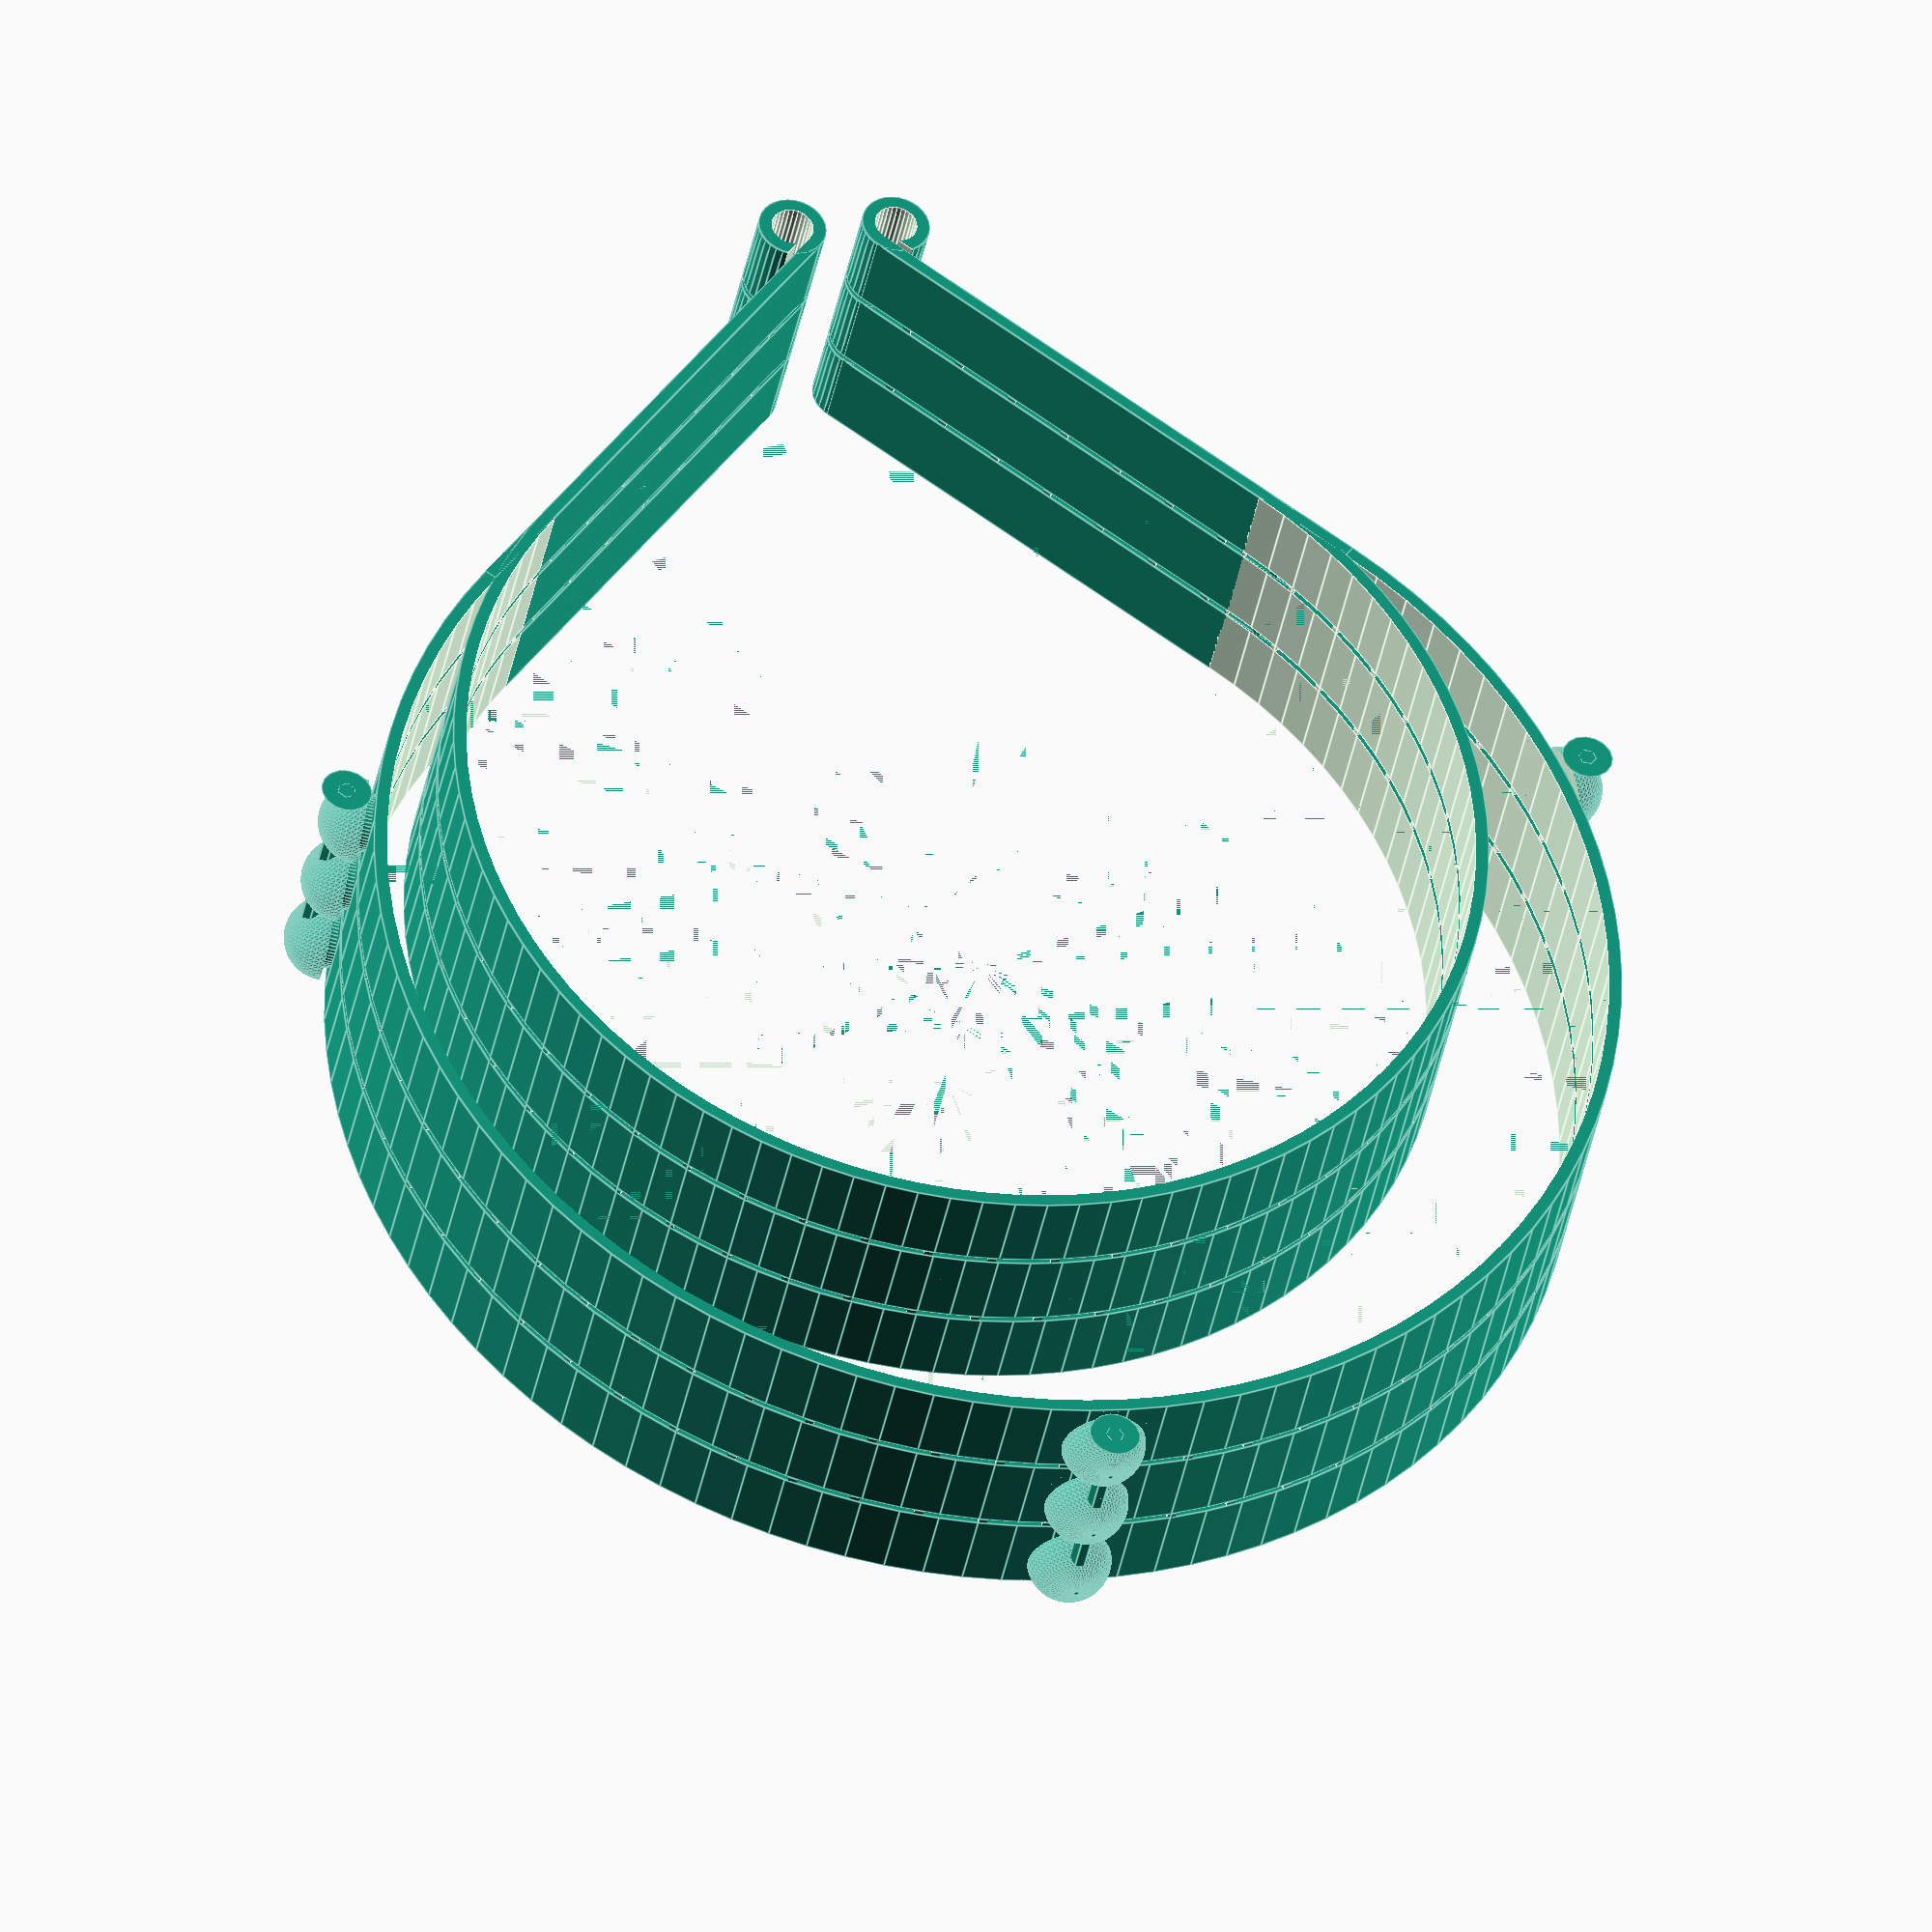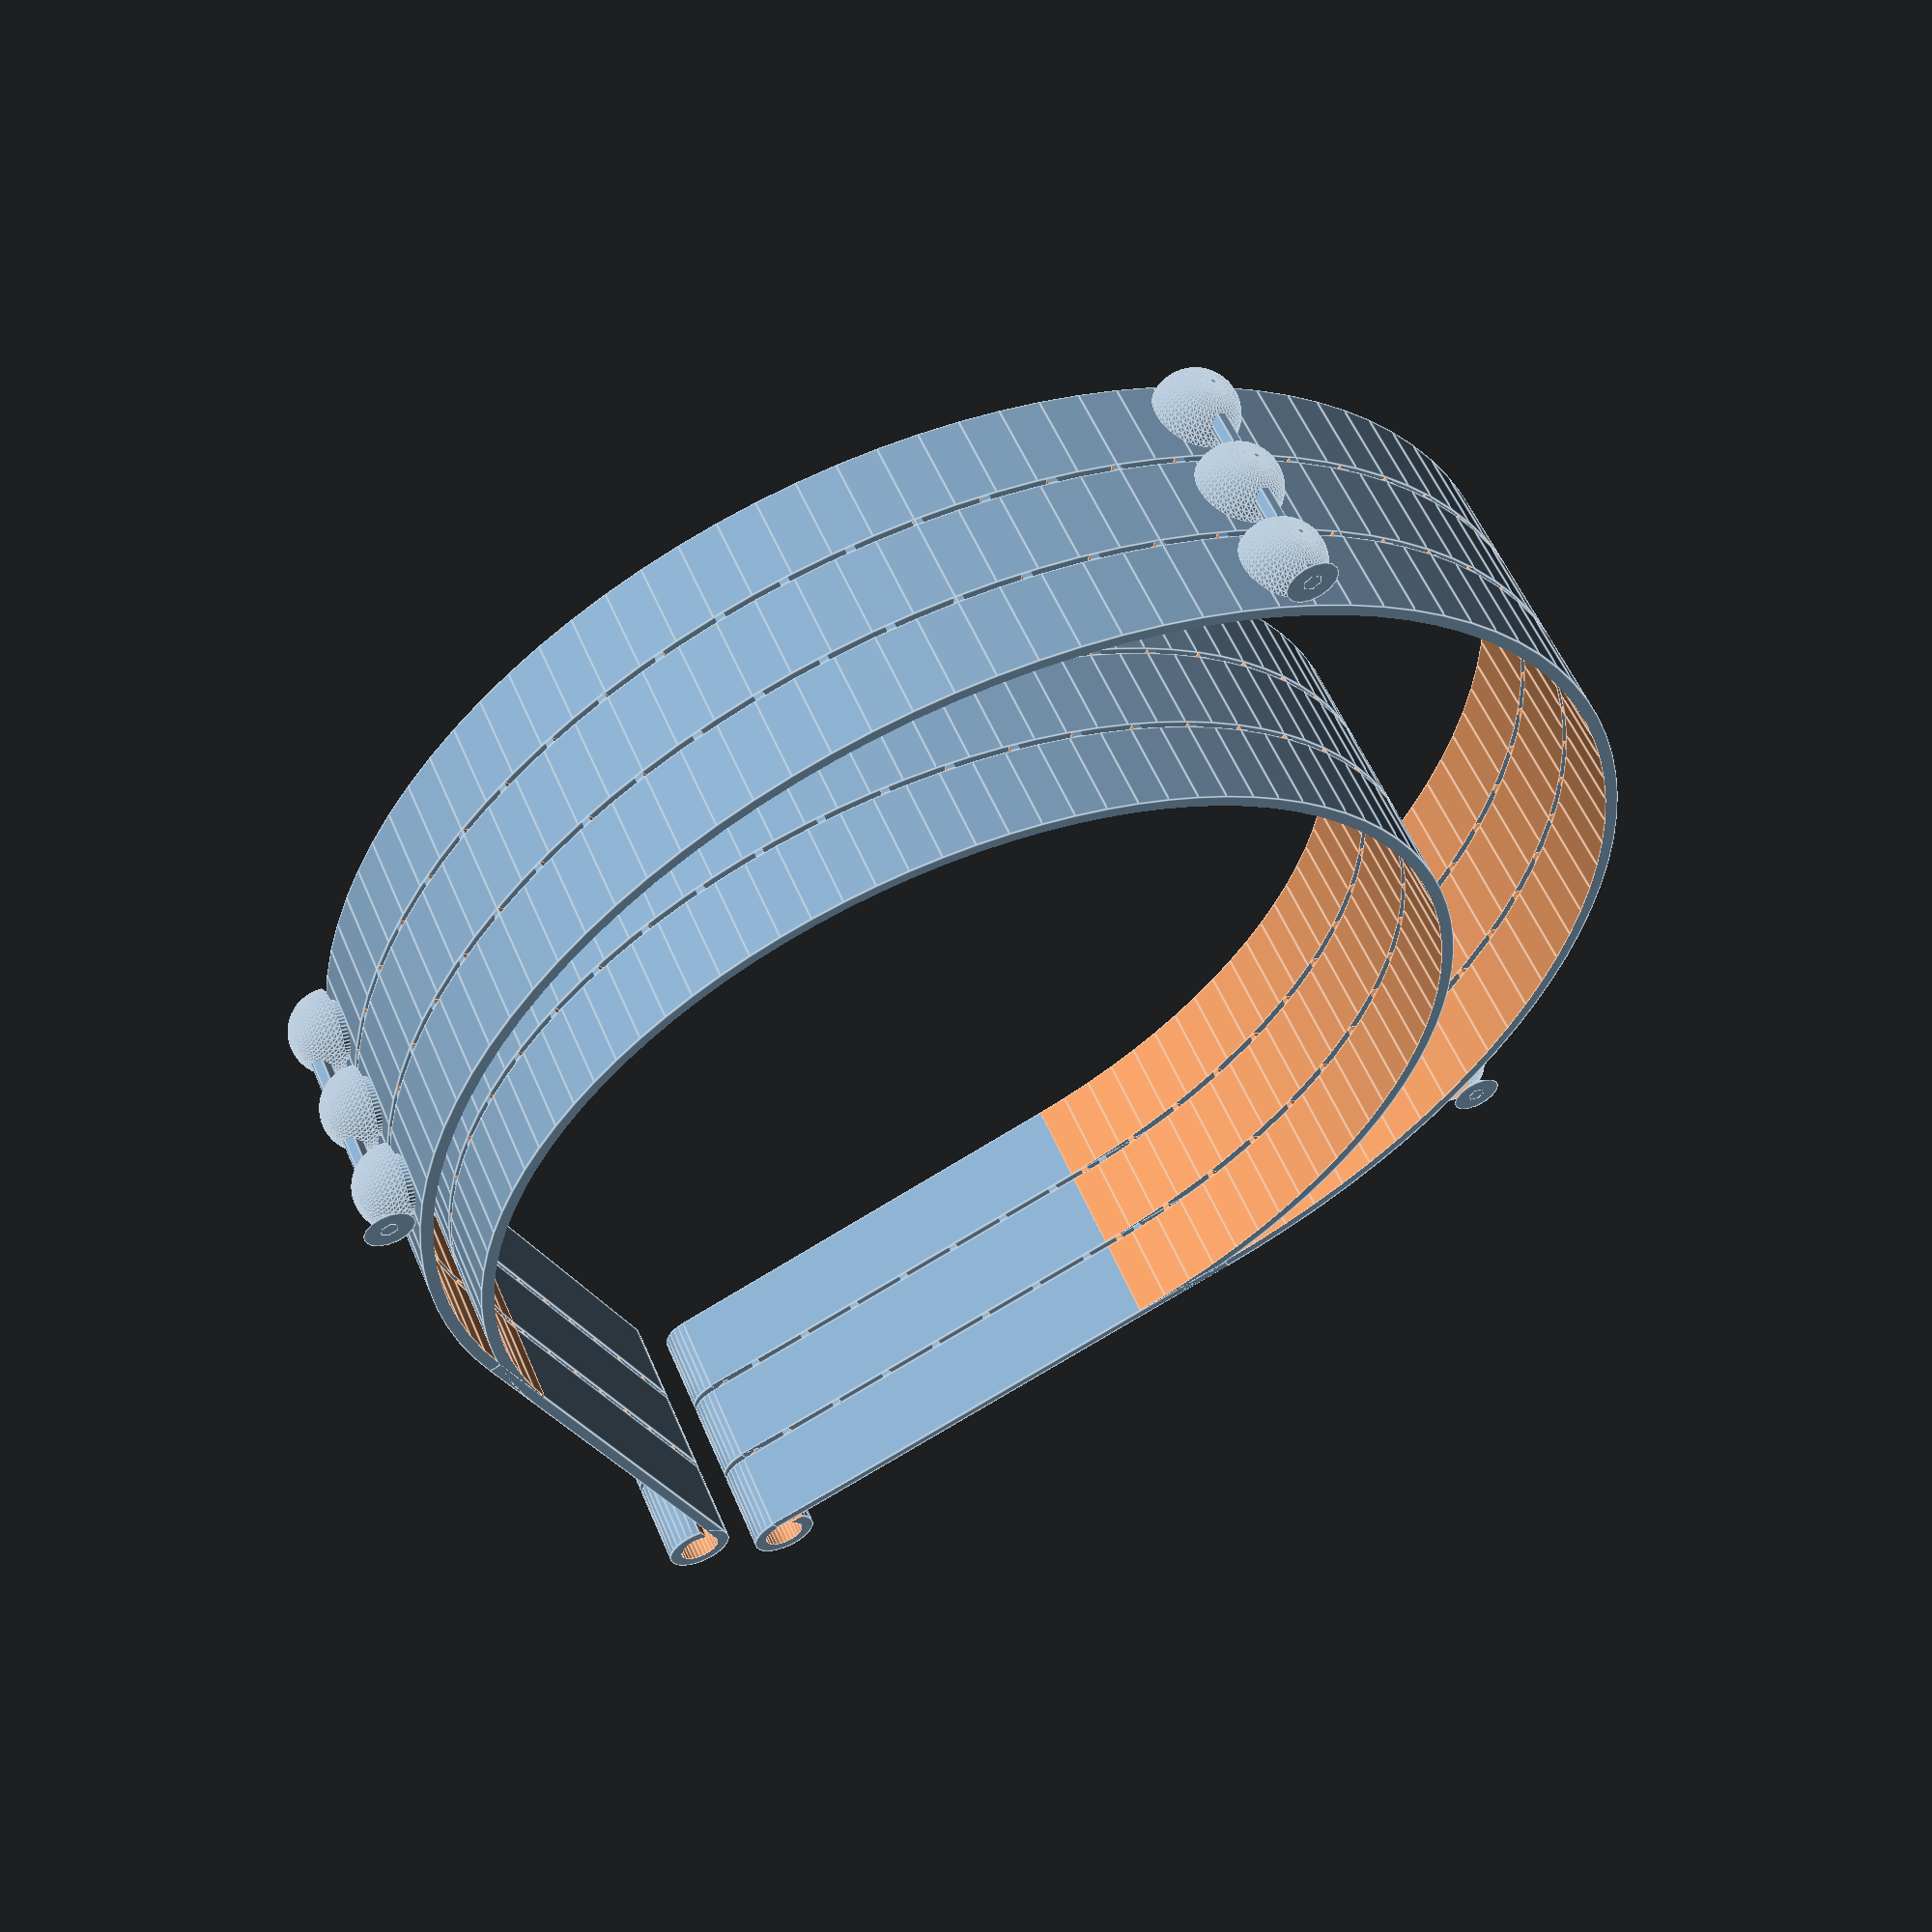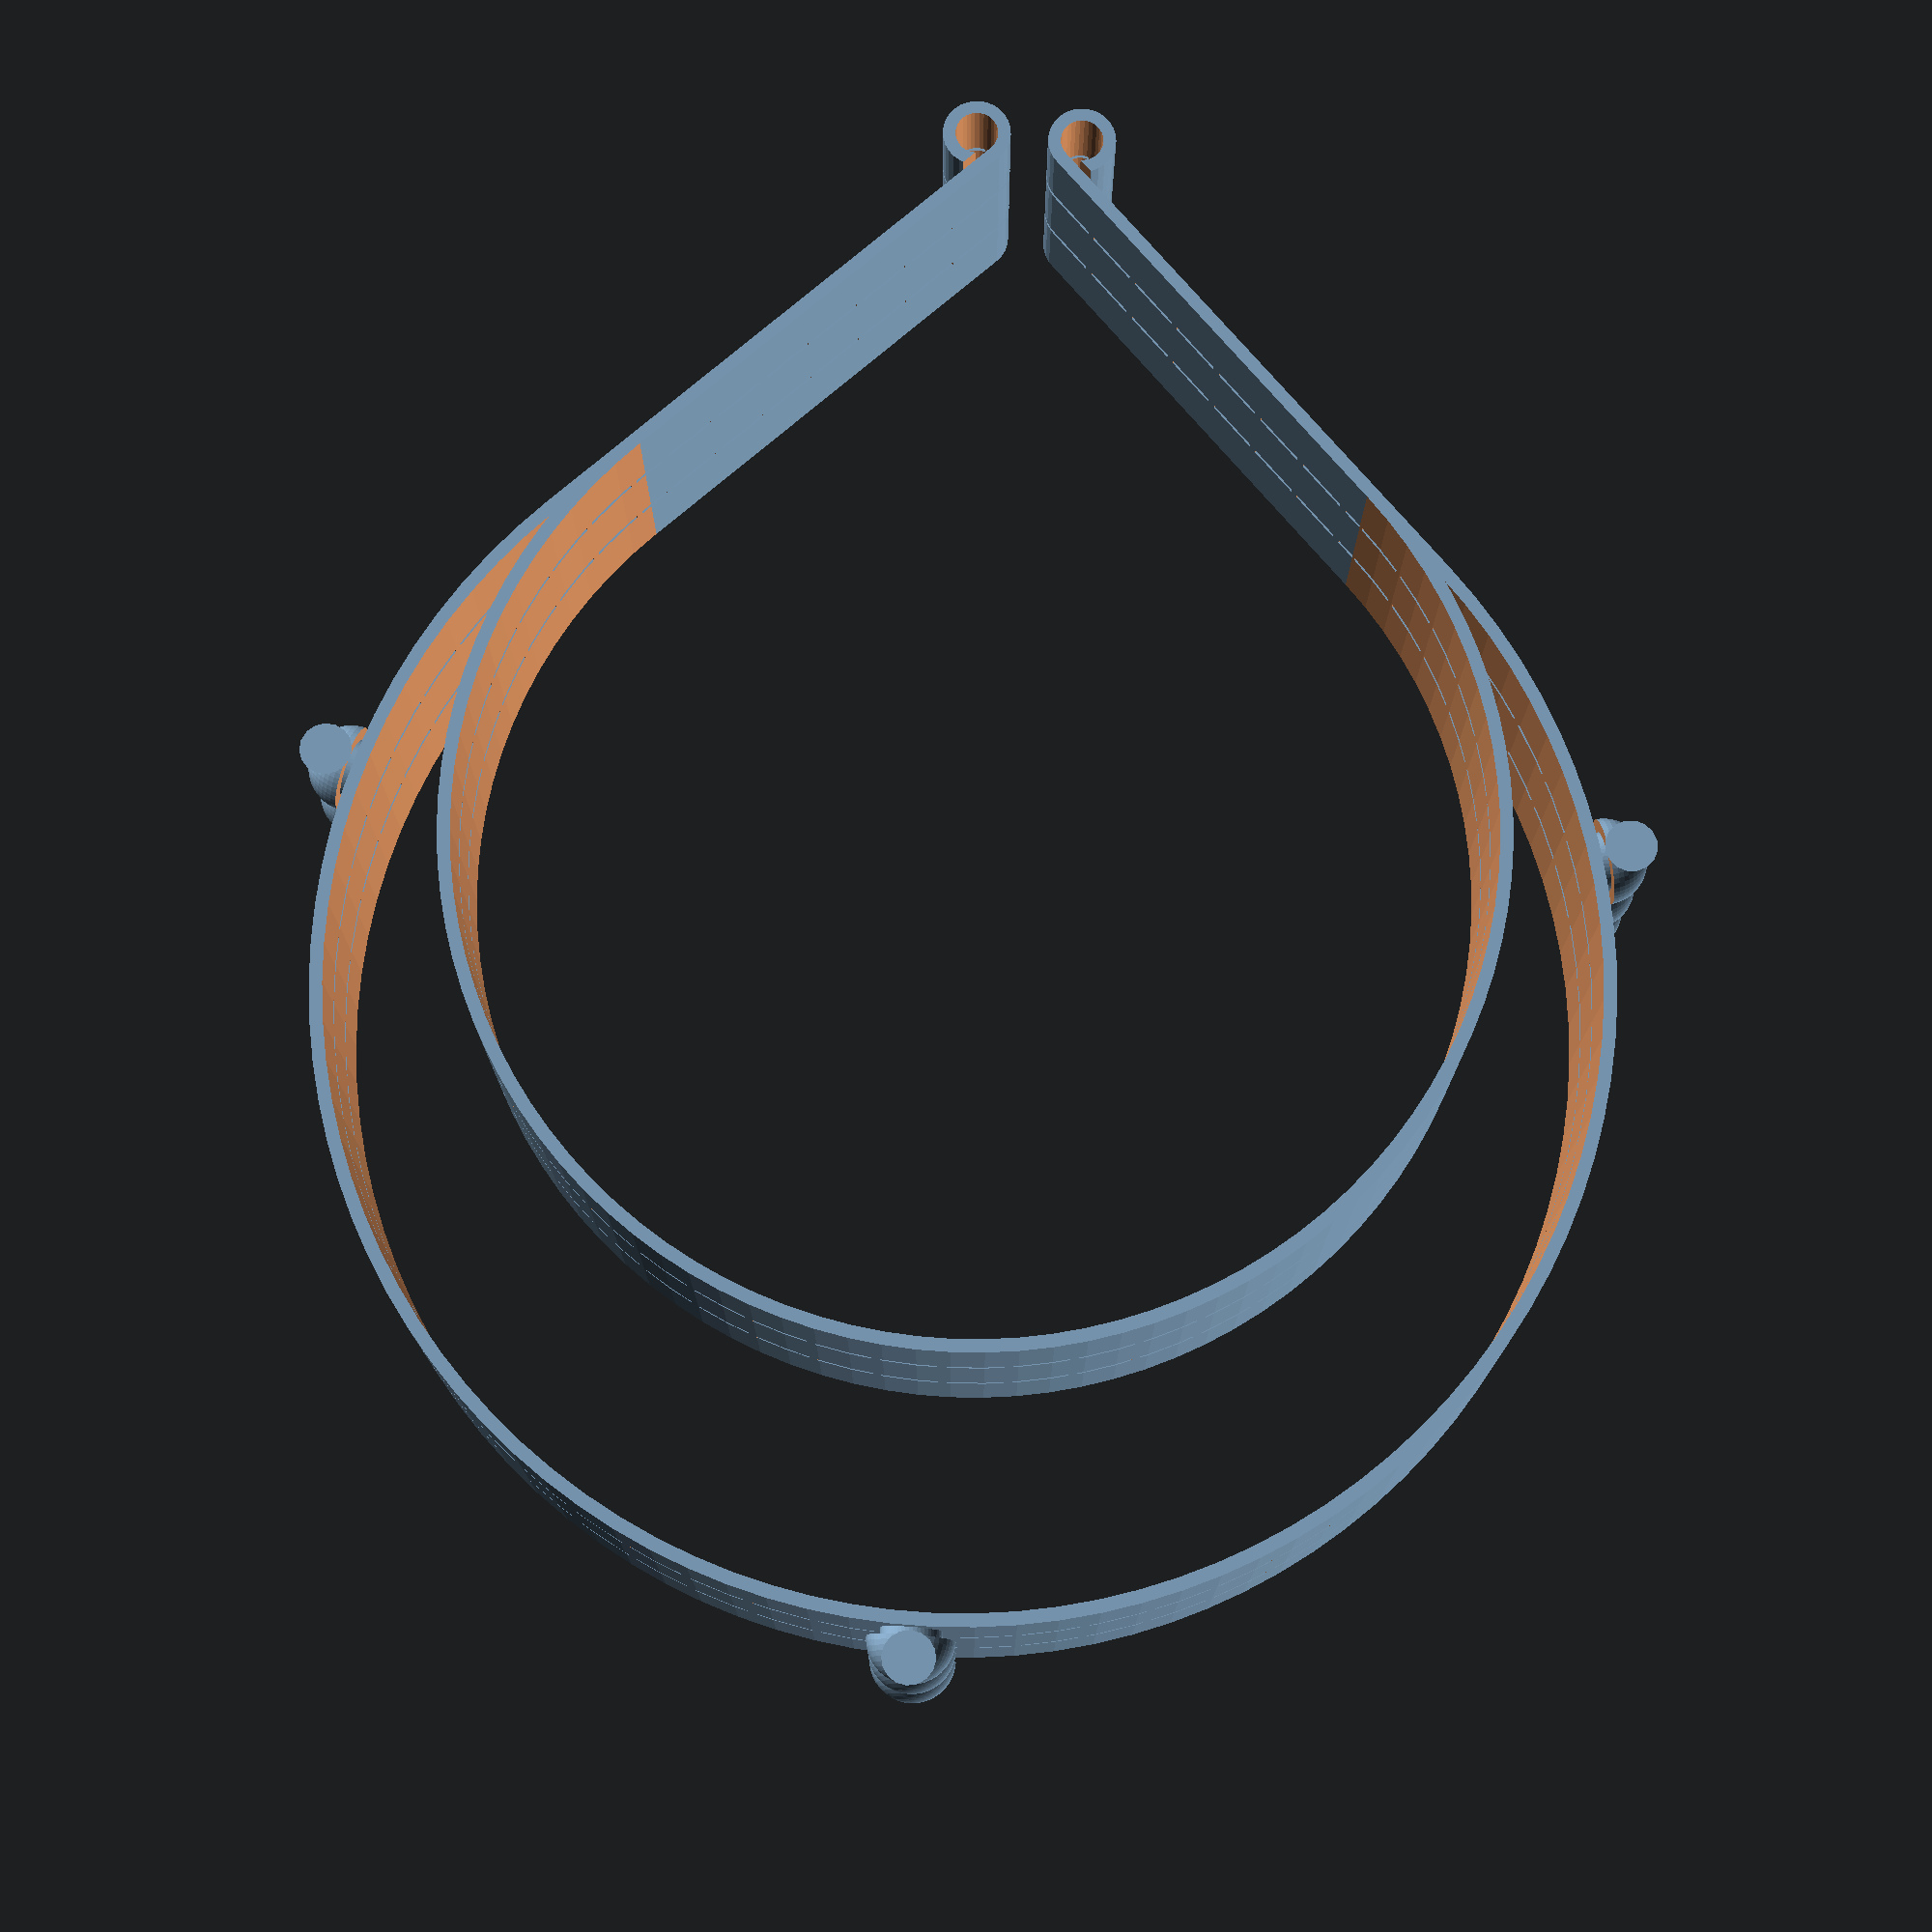
<openscad>
/*
    FILE   : modification.scad
    
    AUTHOR : Nicolas H.-P. De Coster (Vigon) <ndcoster@meteo.be>
    
    DATE   : 2020-03-20
    
    LICENSE : Creative Commons Attribution-NonCommercial-ShareAlike 3.0 Unported [CC BY-NC-SA 3.0](https://creativecommons.org/licenses/by-nc-sa/3.0/).
    
    CONTRIBUTORS : 
     - Adrien Centonze (Adricen) <adrien.centonze@love-open-design.com> : scad support for pins
     - Pierre Hilson (zorlgups) <zorglups.mailing@gmail.com> : Hooks closure parameters avoid the elastic band to come out so easily
     - Frédéric Larochelle (Collaboration3D) <admin@collaboration3d.ca> : User interface customization and 4.25" North American hole spacing
     
    VERSION NOTES:
        - 3.5 : 2020-04-02 Collaboration3D contribution : customization of the user interface, remove the hexagonal holes for faster print time, 4.25" North American hole spacing and update default settings
        - 3.4 : corrected position/dimensions for Zorglups contribution
        - 3.3 : Zorglups contribution : Enhanced hook fence generation to avoid hook weakness + dash correction where arches meet
        - 3.2 : Adricen contribution : adding support for pins in scad (sup_adri parameter)
        - 3.1 : (printing) layer height as main parameter for stacked distance and piece height automatic rounding (better slicing/printing results with thick layers)
        - 3.0 : 2020-03-25 : automatic calculation no matter the number of pins, placing them properly on circle or temple depending on fix_dist parameter
        - 2.3 : corrected bug : proper hook support
        - 2.1 : corrected bug : no more parity issue with dash line
        - 2.0 : stackable version, automatically calculated dashet support
        - 1.1 : lowered pins (limiting support)
        - 1.0 : added central pin (was avoided previously because more complex punch in transaprent foil but asked explicitely by St Pierre Hospital, thus added)
        - 0.2 : adapted pins size and position
        - 0.1 : second draft : added pins for foil clipping
        - 0.0 : first draft : clipping system
//*/

//Customizer

//Nombre de visière à imprimer une par dessus les autres - Number of shield stack on top of each other
Stack = 3;

//Hauteur de couche d'impression de votre imprimante 3d (en mm) - Printing layer height of your 3d printer (in mm)
Height = 0.28;


/* [Hidden] */
//General params
n_stacked = Stack;    //vertical repeat
layer_h   = Height;  //printing layer height : will be used to adjust sizes so that they remain exact integer multiples of the layer height value. Piece height ([height]) and distance between stacked pieces ([stacked_d]) are the rounding targeted values.
stacked_d = 2*layer_h;  //distance between stacked pieces (better use integer multiple of your layer height)
e=0.01;           //general purpose "epsilon value" for better preview rendering (avoid artifacts)


//Dashes (support for stacking)
dash_l    = .8;    //dash length
dash_int  = 6;     //dash interval
sup_adri  = true; //set to "true", will add vertical supports under pins, (adricen contribution)

//Main parameters
out_d     = 115;  //inside diameter of outer ring
in_d      = 95;   //inside diameter of inner ring
approx_h  = 8;    //height of the module (approximative, will be adjusted to be an integer multiple value of layer_h)
sec       = 5;    //setback from joining branches
th        = 1.2;  //thickness of module (=0.4*3 or 0.6*2 for printing speed optimization)
hook_d    = 4;    //hooks diameter
hook_fence = .6; //fence width (the smaller, the better it holds the elastic bands)


//Fixing pins
fix_n    = 3;     //number of pins
fix_dist = 215.9; // distance between the extreme mounting pins
fix_d = 5.5; //diameter of the mounting pins
fix_h = 3.5;
fix_over = 1.2;


height = round(approx_h/layer_h)*layer_h;
echo("Height : ", height);
out_r = out_d/2;
in_r  = in_d/2;
hook_r = hook_d/2;
holes_d = height/2;
fix_r = fix_d/2;

for(i=[0:n_stacked-1]){
    
translate([0,0,i*(height+stacked_d)])
union(){

  structure(out_d, in_d, hook_d, height, th);

  arc_l = PI*(out_d+2*th)*3/4;
  fix_int = fix_dist/(fix_n-1);
  mid_pos = (fix_n-1)/2;
  alpha_int = 360*fix_int/(PI*(out_d+2*th));
  /*
  // Fixings
  */
  
  for(p = [0:fix_n-1]){
      pos_n = p-mid_pos;
      alpha = pos_n * alpha_int;
      if(alpha < -135){
        translate([(fix_dist-arc_l)/2,0,0])
          rotate([0,0,-135]){
            translate([0,0,height/2])
              rotate([-90,0,135])
              translate([0, 0, out_r ])
              fixing(d=fix_d, h=fix_h+th, over=fix_over);
          if(sup_adri){
            rotate([-90,0,135])
              translate([0, 0, out_r+4 ])
              rotate([90,0,0])
              supports(i);
        }
          }
      }
      else if(alpha > 135){
        translate([0,(fix_dist-arc_l)/2,0])
          rotate([0,0,135]){
            translate([0,0,height/2])
              rotate([-90,0,135])
              translate([0, 0, out_r ])
              fixing(d=fix_d, h=fix_h+th, over=fix_over);
            if(sup_adri){
              rotate([-90,0,135])
                translate([0, 0, out_r+4 ])
                rotate([90,0,0])
                supports(i);
            }
          }
      }
      else{
        rotate([0,0,alpha]){
          translate([0,0,height/2])
            rotate([-90,0,135])
            translate([0, 0, out_r ])
            fixing(d=fix_d, h=fix_h+th, over=fix_over);
          if(sup_adri){
            rotate([-90,0,135])
              translate([0, 0, out_r+4 ])
              rotate([90,0,0])
              supports(i);
          }
        }
      }
  }
/*
  %translate([out_r+th, (fix_dist-arc_l)/2,height/2])
    rotate([0,90,0])
      fixing(d=fix_d, h=fix_h, over=fix_over);
  %translate([(fix_dist-arc_l)/2,out_r+th,height/2])
    rotate([-90,0,0])
      fixing(d=fix_d, h=fix_h, over=fix_over);  
  */

    

}
//support
if(i != n_stacked-1){
  translate([0,0,i*(height+stacked_d)+height])
    structure(out_d, in_d, hook_d, stacked_d, th, isStruct=true);
}
}

/*////////////////
// M O D U L E S 
*/////////////////
module empty_cyl(in_d, th, h, dashed=false){
  difference(){
    cylinder(d=in_d+2*th, h=h);
    translate([0,0,-e])cylinder(d=in_d, h=h+2*e);
    if(dashed){
        circ = PI*(in_d+th/2);
        n_cube_dash = ceil(circ/dash_int);
        alpha = 360/n_cube_dash;
        for(i=[0:n_cube_dash-1]){
            rotate([0,0,i*alpha+30]) //+30 cheating to get proper hooks support (dirty but works)
            translate([in_d/2+th,0,h/2])
              cube([in_d/2+th+e, dash_int-dash_l, h+2*e], center=true);
        }
    }
  }
}

module temple(l,w,h,dashed=false){
  difference(){
    cube([l,w,h]);
    if(dashed){
      n_dash = ceil(l/dash_int);
      for(i=[0:n_dash]){
        translate([dash_l+dash_int*i,-e,-e])cube([dash_int-dash_l, w+2*e, h+2*e]);
      }
    }
  }
}

module arc3_4(in_d, th, h, dashed=false){
  difference(){
    empty_cyl(in_d, th, h, dashed=dashed);
    translate([0,0,-e])cube([in_d, in_d, h+2*e]);
  }
}

module clip(h,w,th,clip_solid){
  difference(){
    cube([w,h,clip_solid]);
    translate([th,th,-e/2])cube([th,h-2*th, clip_solid+e]);
    translate([w-2*th,th,-e/2])cube([th,h-2*th, clip_solid+e]);
    translate([th,h-2*th,-e/2])cube([w-2*th,th, clip_solid+e]);
    translate([3*th,2*th,-e/2])cube([th, h-5*th, clip_solid+e]);
    translate([3*th,th,-e/2])cube([w-6*th, th, clip_solid+e]);
    translate([3*th,2*th+(h-8*th)/3,-e/2])cube([w-6*th, th, clip_solid+e]);
    translate([3*th,2*th+2*((h-8*th)/3)+th,-e/2])cube([w-6*th, th, clip_solid+e]);
    translate([3*th,h-4*th,-e/2])cube([w-6*th, th, clip_solid+e]);
  }
    
}

module fixing(d, h, over){
    sph_d = d+2*over;
    cylinder(d=d, h=h-d/2, $fn=50);
    translate([0,0,h-d/2])difference(){
      sphere(d=sph_d, $fn=50);
    translate([0,0,-sph_d/2])cube([sph_d,sph_d,sph_d], center=true);
    }
}

module structure(out_d, in_d, hook_d, height, th, isStruct=false){
    out_r = out_d/2;
    in_r = in_d/2;
    hook_r = hook_d/2;
    arc_dist = 3*PI*in_d/4;
    n_holes = floor(arc_dist/height);
/*
// Arcs
*/
arc3_4(out_d, th, height, dashed=isStruct,$fn=100);
difference(){
  translate([out_r-in_r, out_r-in_r, 0])arc3_4(in_d, th, height, dashed=isStruct, $fn=100);
}

/*
// Temples
*/
translate([0, out_r, 0])
  temple(out_r+th-sec, th, height, dashed=isStruct);
translate([out_r+th, 0, 0])
  rotate([0,0,90])
  temple(out_r+th-sec, th, height, dashed=isStruct);

/*
// Hooks
*/
translate([hook_r+out_r+th,out_r-sec+th,0]){
    difference() {
        empty_cyl(hook_d, th, height, dashed=isStruct, $fn=30);
        translate([-hook_d/2-e,-hook_d,-e])
            cube([hook_fence, hook_d, height+2*e]);
    }
}
translate([out_r-sec+th, hook_r+out_r+th,0]){
    difference() {
        empty_cyl(hook_d, th, height, dashed=isStruct, $fn=30);
        translate([-hook_d,-hook_d/2-e,-e])
            cube([hook_d, hook_fence, height+2*e]);
    }
}

arc_l = PI*(out_d+2*th)*3/4;
}


/*
// Supports for fixings
// note : Adricen contribution
*/
module supports(iteration){
    if (iteration==0){
        cylinder(r1=th*2, r2=th, h=layer_h*3, $fn=16 );
        cylinder(d=th*1.5, h=height/4, $fn=6);
        translate([0,0, height-height/7.5]){
            translate([0,0, -layer_h*2])
                cylinder(d=th*1.5, h=height/2+layer_h*1.5, $fn=6);
            }
        } else if( iteration !=0 && iteration !=n_stacked-1) {
            translate([0,0, height-height/7.5]){
                translate([0,0, -layer_h*2])
                    cylinder(d=th*1.5, h=height/2+layer_h*1.5, $fn=6);
                }
            }
}

</openscad>
<views>
elev=39.0 azim=325.3 roll=169.5 proj=o view=edges
elev=123.3 azim=292.0 roll=22.9 proj=p view=edges
elev=14.0 azim=310.6 roll=179.9 proj=p view=wireframe
</views>
